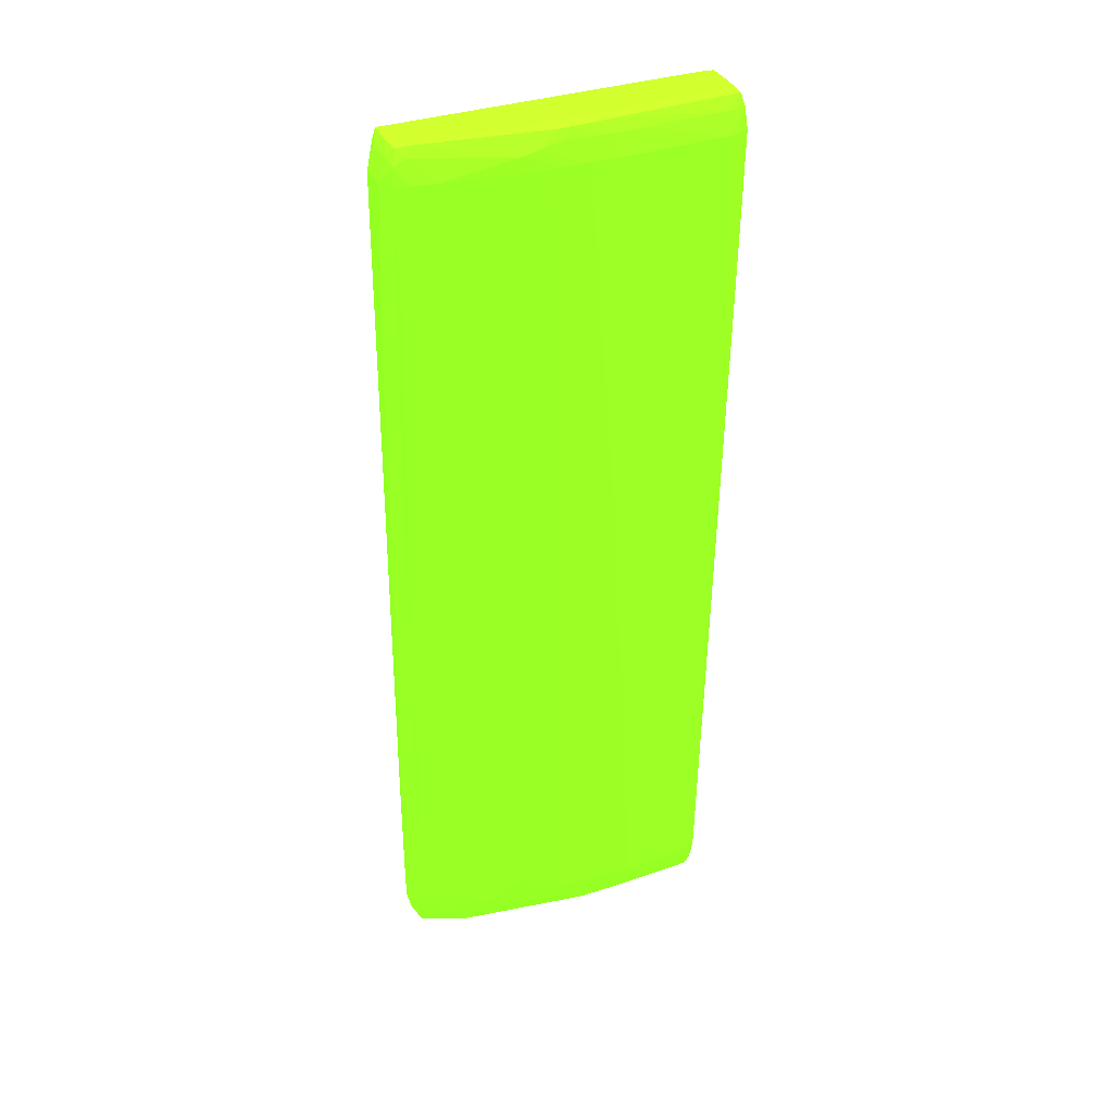
<metadata>
{"format":"obj","ext":"obj","renderer":"f3d","projection":"perspective","resolution":1024,"background":"white","views":[{"elev":37.8,"azim":155.7,"up":"+Z"}]}
</metadata>
<code>
v 0.01907 0.03738 0.1599 0.4353 0.9882 0.102
v 0.01907 0.03738 0.1445 0.4353 0.9882 0.102
v 0.01892 0.03867 0.1651 0.4353 0.9882 0.102
v 0.01907 0.03738 0.1612 0.4353 0.9882 0.102
v 0.01907 0.03609 0.1149 0.4353 0.9882 0.102
v 0.01907 0.03609 0.1136 0.4353 0.9882 0.102
v 0.01907 0.03738 0.1432 0.4353 0.9882 0.102
v 0.01849 0.03943 0.1651 0.4353 0.9882 0.102
v 0.01843 0.0394 0.1661 0.4353 0.9882 0.102
v 0.01856 0.03871 0.1665 0.4353 0.9882 0.102
v 0.01904 0.03738 0.1651 0.4353 0.9882 0.102
v 0.01906 0.03738 0.1638 0.4353 0.9882 0.102
v 0.01907 0.03738 0.1625 0.4353 0.9882 0.102
v 0.01905 0.03738 0.1419 0.4353 0.9882 0.102
v 0.01903 0.03738 0.1406 0.4353 0.9882 0.102
v 0.01901 0.03738 0.1393 0.4353 0.9882 0.102
v 0.01869 0.0384 0.1432 0.4353 0.9882 0.102
v 0.01903 0.03609 0.1213 0.4353 0.9882 0.102
v 0.01864 0.03516 0.1161 0.4353 0.9882 0.102
v 0.01864 0.03513 0.1123 0.4353 0.9882 0.102
v 0.01906 0.03609 0.1123 0.4353 0.9882 0.102
v 0.01845 0.03941 0.1638 0.4353 0.9882 0.102
v 0.01763 0.03971 0.1651 0.4353 0.9882 0.102
v 0.01868 0.03837 0.1419 0.4353 0.9882 0.102
v 0.01866 0.03834 0.1406 0.4353 0.9882 0.102
v 0.01864 0.03832 0.1393 0.4353 0.9882 0.102
v 0.01859 0.03826 0.1368 0.4353 0.9882 0.102
v 0.01769 0.03951 0.1665 0.4353 0.9882 0.102
v 0.01817 0.03918 0.167 0.4353 0.9882 0.102
v 0.01832 0.03832 0.167 0.4353 0.9882 0.102
v 0.01869 0.03738 0.1664 0.4353 0.9882 0.102
v 0.01844 0.03663 0.1664 0.4353 0.9882 0.102
v 0.0186 0.03653 0.1651 0.4353 0.9882 0.102
v 0.01861 0.03651 0.1638 0.4353 0.9882 0.102
v 0.01899 0.03609 0.1265 0.4353 0.9882 0.102
v 0.019 0.03609 0.1252 0.4353 0.9882 0.102
v 0.01902 0.03609 0.1239 0.4353 0.9882 0.102
v 0.01903 0.03609 0.1226 0.4353 0.9882 0.102
v 0.01895 0.03738 0.1355 0.4353 0.9882 0.102
v 0.01868 0.0371 0.1123 0.4353 0.9882 0.102
v 0.01864 0.03517 0.1174 0.4353 0.9882 0.102
v 0.01801 0.03514 0.1136 0.4353 0.9882 0.102
v 0.01763 0.0352 0.111 0.4353 0.9882 0.102
v 0.01851 0.03523 0.111 0.4353 0.9882 0.102
v 0.01802 0.03517 0.1174 0.4353 0.9882 0.102
v 0.01802 0.03516 0.1161 0.4353 0.9882 0.102
v 0.01876 0.03609 0.111 0.4353 0.9882 0.102
v 0.01852 0.03695 0.111 0.4353 0.9882 0.102
v 0.01842 0.03939 0.1625 0.4353 0.9882 0.102
v 0.01634 0.03998 0.1651 0.4353 0.9882 0.102
v 0.01838 0.03937 0.1612 0.4353 0.9882 0.102
v 0.01834 0.03935 0.1599 0.4353 0.9882 0.102
v 0.0183 0.03933 0.1586 0.4353 0.9882 0.102
v 0.01828 0.03931 0.1579 0.4353 0.9882 0.102
v 0.01444 0.03932 0.1294 0.4353 0.9882 0.102
v 0.01634 0.03986 0.1599 0.4353 0.9882 0.102
v 0.01634 0.03989 0.1612 0.4353 0.9882 0.102
v 0.01857 0.03823 0.1355 0.4353 0.9882 0.102
v 0.01214 0.04064 0.166 0.4353 0.9882 0.102
v 0.01731 0.03936 0.1671 0.4353 0.9882 0.102
v 0.01831 0.03738 0.167 0.4353 0.9882 0.102
v 0.01634 0.0394 0.1671 0.4353 0.9882 0.102
v 0.01634 0.03889 0.1671 0.4353 0.9882 0.102
v 0.01828 0.03673 0.167 0.4353 0.9882 0.102
v 0.01816 0.03663 0.1664 0.4353 0.9882 0.102
v 0.01806 0.03653 0.1651 0.4353 0.9882 0.102
v 0.01828 0.03544 0.1376 0.4353 0.9882 0.102
v 0.01831 0.03543 0.1368 0.4353 0.9882 0.102
v 0.01835 0.03541 0.1355 0.4353 0.9882 0.102
v 0.01842 0.03537 0.1329 0.4353 0.9882 0.102
v 0.01848 0.03534 0.1303 0.4353 0.9882 0.102
v 0.01851 0.03532 0.129 0.4353 0.9882 0.102
v 0.01853 0.0353 0.1277 0.4353 0.9882 0.102
v 0.01856 0.03528 0.1265 0.4353 0.9882 0.102
v 0.01858 0.03526 0.1252 0.4353 0.9882 0.102
v 0.01859 0.03525 0.1239 0.4353 0.9882 0.102
v 0.01861 0.03523 0.1226 0.4353 0.9882 0.102
v 0.01862 0.03521 0.1213 0.4353 0.9882 0.102
v 0.01863 0.0352 0.12 0.4353 0.9882 0.102
v 0.01864 0.03519 0.1187 0.4353 0.9882 0.102
v 0.01768 0.03774 0.1123 0.4353 0.9882 0.102
v 0.01828 0.03803 0.1257 0.4353 0.9882 0.102
v 0.0183 0.03804 0.1265 0.4353 0.9882 0.102
v 0.01835 0.03807 0.1277 0.4353 0.9882 0.102
v 0.01839 0.0381 0.129 0.4353 0.9882 0.102
v 0.01843 0.03812 0.1303 0.4353 0.9882 0.102
v 0.01847 0.03815 0.1316 0.4353 0.9882 0.102
v 0.0185 0.03818 0.1329 0.4353 0.9882 0.102
v 0.01854 0.03821 0.1342 0.4353 0.9882 0.102
v -4.179e-05 0.03657 0.129 0.4353 0.9882 0.102
v -5.336e-05 0.03657 0.12 0.4353 0.9882 0.102
v -5.914e-05 0.03656 0.1149 0.4353 0.9882 0.102
v -6.107e-05 0.03656 0.1136 0.4353 0.9882 0.102
v -6.3e-05 0.03656 0.1123 0.4353 0.9882 0.102
v 1.026e-05 0.03661 0.1651 0.4353 0.9882 0.102
v 8.33e-06 0.03661 0.1638 0.4353 0.9882 0.102
v -7.09e-06 0.0366 0.1535 0.4353 0.9882 0.102
v -2.444e-05 0.03659 0.1419 0.4353 0.9882 0.102
v 8.738e-05 0.03665 0.111 0.4353 0.9882 0.102
v 0.0002358 0.03673 0.1103 0.4353 0.9882 0.102
v 0.01669 0.03541 0.1103 0.4353 0.9882 0.102
v 0.01763 0.03537 0.1103 0.4353 0.9882 0.102
v 0.01834 0.03538 0.1103 0.4353 0.9882 0.102
v 0.01802 0.03519 0.1187 0.4353 0.9882 0.102
v 0.01838 0.03609 0.1103 0.4353 0.9882 0.102
v 0.01834 0.03679 0.1103 0.4353 0.9882 0.102
v 0.017 0.03803 0.1116 0.4353 0.9882 0.102
v 0.01223 0.04065 0.1651 0.4353 0.9882 0.102
v 0.01704 0.03805 0.1123 0.4353 0.9882 0.102
v 0.01634 0.03833 0.1149 0.4353 0.9882 0.102
v 0.01634 0.03837 0.1161 0.4353 0.9882 0.102
v 0.01505 0.03857 0.1123 0.4353 0.9882 0.102
v 0.01315 0.03932 0.1204 0.4353 0.9882 0.102
v 0.01505 0.03989 0.1522 0.4353 0.9882 0.102
v 0.01505 0.03992 0.1535 0.4353 0.9882 0.102
v 0.01118 0.0407 0.1662 0.4353 0.9882 0.102
v 0.01033 0.04052 0.167 0.4353 0.9882 0.102
v 0.01118 0.04078 0.1651 0.4353 0.9882 0.102
v 0.009896 0.0409 0.1651 0.4353 0.9882 0.102
v 0.009476 0.04061 0.167 0.4353 0.9882 0.102
v 0.01376 0.03867 0.1671 0.4353 0.9882 0.102
v 0.01247 0.03867 0.1671 0.4353 0.9882 0.102
v 0.00861 0.04063 0.167 0.4353 0.9882 0.102
v 0.007323 0.04065 0.1671 0.4353 0.9882 0.102
v 0.007323 0.03995 0.1671 0.4353 0.9882 0.102
v 0.009896 0.03867 0.1671 0.4353 0.9882 0.102
v 0.0008817 0.03762 0.1671 0.4353 0.9882 0.102
v 0.01827 0.03673 0.167 0.4353 0.9882 0.102
v 8.738e-05 0.03665 0.1661 0.4353 0.9882 0.102
v 0.01826 0.03544 0.1376 0.4353 0.9882 0.102
v 0.01825 0.03543 0.1368 0.4353 0.9882 0.102
v 0.01822 0.03541 0.1355 0.4353 0.9882 0.102
v 0.01818 0.03537 0.1329 0.4353 0.9882 0.102
v 0.01814 0.03534 0.1303 0.4353 0.9882 0.102
v 0.01811 0.0353 0.1277 0.4353 0.9882 0.102
v 0.01808 0.03526 0.1252 0.4353 0.9882 0.102
v 0.01805 0.03523 0.1226 0.4353 0.9882 0.102
v 0.01804 0.03521 0.1213 0.4353 0.9882 0.102
v 0.01803 0.0352 0.12 0.4353 0.9882 0.102
v -3.215e-05 0.03658 0.1368 0.4353 0.9882 0.102
v -4.758e-05 0.03657 0.1252 0.4353 0.9882 0.102
v -5.529e-05 0.03656 0.1187 0.4353 0.9882 0.102
v -0.0004717 0.03738 0.1123 0.4353 0.9882 0.102
v -0.0003927 0.03738 0.1651 0.4353 0.9882 0.102
v 0.01807 0.03525 0.1239 0.4353 0.9882 0.102
v -0.0001575 0.03738 0.111 0.4353 0.9882 0.102
v -0.0002712 0.03867 0.111 0.4353 0.9882 0.102
v 0.0002011 0.03738 0.1103 0.4353 0.9882 0.102
v 0.0001471 0.03867 0.1103 0.4353 0.9882 0.102
v 0.0007872 0.03874 0.1103 0.4353 0.9882 0.102
v 0.006035 0.03867 0.1103 0.4353 0.9882 0.102
v 0.01247 0.03738 0.1102 0.4353 0.9882 0.102
v 0.01763 0.03609 0.1103 0.4353 0.9882 0.102
v 0.01763 0.03688 0.1103 0.4353 0.9882 0.102
v 0.0148 0.03808 0.1103 0.4353 0.9882 0.102
v 0.01566 0.03799 0.1104 0.4353 0.9882 0.102
v 0.01634 0.03812 0.1113 0.4353 0.9882 0.102
v 0.01085 0.03935 0.1114 0.4353 0.9882 0.102
v 0.01634 0.03823 0.1123 0.4353 0.9882 0.102
v 0.01188 0.0406 0.1616 0.4353 0.9882 0.102
v 0.01376 0.03992 0.1458 0.4353 0.9882 0.102
v 0.01376 0.03989 0.1445 0.4353 0.9882 0.102
v 0.01376 0.03986 0.1432 0.4353 0.9882 0.102
v 0.01634 0.03828 0.1136 0.4353 0.9882 0.102
v 0.01376 0.03885 0.1123 0.4353 0.9882 0.102
v 0.01188 0.03932 0.1139 0.4353 0.9882 0.102
v 0.01198 0.03933 0.1149 0.4353 0.9882 0.102
v 0.01259 0.03939 0.12 0.4353 0.9882 0.102
v 0.01376 0.03979 0.1406 0.4353 0.9882 0.102
v 0.01376 0.03975 0.1393 0.4353 0.9882 0.102
v 0.00861 0.041 0.1651 0.4353 0.9882 0.102
v 0.00861 0.04084 0.1664 0.4353 0.9882 0.102
v 0.009902 0.04073 0.1665 0.4353 0.9882 0.102
v 0.01058 0.0406 0.1552 0.4353 0.9882 0.102
v 0.006686 0.0406 0.1425 0.4353 0.9882 0.102
v 0.007323 0.0409 0.1664 0.4353 0.9882 0.102
v 0.006035 0.03995 0.1671 0.4353 0.9882 0.102
v 0.006035 0.04093 0.1664 0.4353 0.9882 0.102
v 0.006035 0.04066 0.1671 0.4353 0.9882 0.102
v 0.004747 0.04095 0.1664 0.4353 0.9882 0.102
v 0.002169 0.04099 0.1664 0.4353 0.9882 0.102
v 0.0008817 0.04101 0.1664 0.4353 0.9882 0.102
v 0.004747 0.04066 0.1671 0.4353 0.9882 0.102
v 0.003457 0.03995 0.1671 0.4353 0.9882 0.102
v 0.0008817 0.03867 0.1671 0.4353 0.9882 0.102
v 0.0001626 0.0377 0.1671 0.4353 0.9882 0.102
v -7.071e-05 0.03731 0.1665 0.4353 0.9882 0.102
v -3.601e-05 0.03658 0.1342 0.4353 0.9882 0.102
v -0.0005874 0.03867 0.1123 0.4353 0.9882 0.102
v -0.000597 0.03867 0.1651 0.4353 0.9882 0.102
v -0.0003078 0.03867 0.1664 0.4353 0.9882 0.102
v -2.83e-05 0.03953 0.111 0.4353 0.9882 0.102
v 0.0001626 0.03937 0.1103 0.4353 0.9882 0.102
v 0.0008817 0.0394 0.1103 0.4353 0.9882 0.102
v 0.01376 0.03738 0.1102 0.4353 0.9882 0.102
v 0.002169 0.03939 0.1103 0.4353 0.9882 0.102
v 0.003457 0.03939 0.1103 0.4353 0.9882 0.102
v 0.004747 0.03938 0.1103 0.4353 0.9882 0.102
v 0.006035 0.03936 0.1103 0.4353 0.9882 0.102
v 0.01376 0.03813 0.1103 0.4353 0.9882 0.102
v 0.007323 0.03933 0.1103 0.4353 0.9882 0.102
v 0.008007 0.03931 0.1103 0.4353 0.9882 0.102
v 0.01516 0.03826 0.1109 0.4353 0.9882 0.102
v 0.009896 0.03941 0.1112 0.4353 0.9882 0.102
v 0.006035 0.03988 0.1123 0.4353 0.9882 0.102
v 0.00861 0.03964 0.1123 0.4353 0.9882 0.102
v 0.009896 0.03952 0.1123 0.4353 0.9882 0.102
v 0.01107 0.03938 0.1123 0.4353 0.9882 0.102
v 0.01172 0.03927 0.1123 0.4353 0.9882 0.102
v 0.0113 0.03939 0.1135 0.4353 0.9882 0.102
v 0.01118 0.03978 0.1277 0.4353 0.9882 0.102
v 0.01118 0.03982 0.129 0.4353 0.9882 0.102
v 0.01247 0.03951 0.1239 0.4353 0.9882 0.102
v 0.007323 0.04108 0.1651 0.4353 0.9882 0.102
v 0.006035 0.03992 0.1136 0.4353 0.9882 0.102
v 0.006035 0.04067 0.1445 0.4353 0.9882 0.102
v 0.006035 0.0407 0.1458 0.4353 0.9882 0.102
v 0.004747 0.03997 0.1123 0.4353 0.9882 0.102
v 0.006035 0.04113 0.1651 0.4353 0.9882 0.102
v 0.004747 0.04116 0.1651 0.4353 0.9882 0.102
v 0.0008817 0.04126 0.1651 0.4353 0.9882 0.102
v 0.002169 0.04067 0.1671 0.4353 0.9882 0.102
v -3.215e-05 0.04081 0.1664 0.4353 0.9882 0.102
v 0.0001626 0.04065 0.1671 0.4353 0.9882 0.102
v 0.0008817 0.04068 0.1671 0.4353 0.9882 0.102
v 0.0008817 0.03995 0.1671 0.4353 0.9882 0.102
v 0.0001259 0.03995 0.1671 0.4353 0.9882 0.102
v 0.0001259 0.03867 0.1671 0.4353 0.9882 0.102
v -0.0006201 0.03995 0.1651 0.4353 0.9882 0.102
v -0.000597 0.03995 0.1599 0.4353 0.9882 0.102
v -0.0005912 0.03995 0.1586 0.4353 0.9882 0.102
v -0.0005835 0.03995 0.1574 0.4353 0.9882 0.102
v -0.0005739 0.03995 0.1561 0.4353 0.9882 0.102
v -0.0005469 0.03995 0.1535 0.4353 0.9882 0.102
v -0.0001787 0.03967 0.1123 0.4353 0.9882 0.102
v -0.0003059 0.03995 0.1664 0.4353 0.9882 0.102
v 0.0008817 0.04003 0.1123 0.4353 0.9882 0.102
v 0.0008817 0.03975 0.111 0.4353 0.9882 0.102
v 0.002169 0.03975 0.111 0.4353 0.9882 0.102
v 0.003457 0.03974 0.111 0.4353 0.9882 0.102
v 0.004747 0.03971 0.111 0.4353 0.9882 0.102
v 0.008506 0.03944 0.1109 0.4353 0.9882 0.102
v 0.006035 0.03964 0.111 0.4353 0.9882 0.102
v 0.006035 0.04075 0.1483 0.4353 0.9882 0.102
v 0.006035 0.04078 0.1496 0.4353 0.9882 0.102
v 0.004764 0.04061 0.1406 0.4353 0.9882 0.102
v 0.003457 0.04001 0.1123 0.4353 0.9882 0.102
v 0.004747 0.0409 0.1535 0.4353 0.9882 0.102
v -0.0001228 0.04083 0.1561 0.4353 0.9882 0.102
v -0.0001459 0.04086 0.1586 0.4353 0.9882 0.102
v -0.0001555 0.04088 0.1599 0.4353 0.9882 0.102
v -0.0001652 0.04089 0.1612 0.4353 0.9882 0.102
v -0.0001883 0.04093 0.1651 0.4353 0.9882 0.102
v 0.0008817 0.04088 0.1483 0.4353 0.9882 0.102
v 0.0002532 0.0406 0.1348 0.4353 0.9882 0.102
v 0.0002358 0.0406 0.1348 0.4353 0.9882 0.102
v 0.0001895 0.04062 0.1368 0.4353 0.9882 0.102
v 0.0001298 0.04065 0.1393 0.4353 0.9882 0.102
v 0.0001028 0.04066 0.1406 0.4353 0.9882 0.102
v 5.267e-05 0.04069 0.1432 0.4353 0.9882 0.102
v 2.954e-05 0.04071 0.1445 0.4353 0.9882 0.102
v -1.287e-05 0.04073 0.1471 0.4353 0.9882 0.102
v -3.215e-05 0.04075 0.1483 0.4353 0.9882 0.102
v -6.685e-05 0.04078 0.1509 0.4353 0.9882 0.102
v -8.228e-05 0.04079 0.1522 0.4353 0.9882 0.102
v -9.77e-05 0.04081 0.1535 0.4353 0.9882 0.102
v -0.0005315 0.03995 0.1522 0.4353 0.9882 0.102
v 0.0001587 0.04063 0.138 0.4353 0.9882 0.102
v -0.0001112 0.04082 0.1548 0.4353 0.9882 0.102
v 0.002169 0.04002 0.1123 0.4353 0.9882 0.102
v 0.003457 0.04065 0.1406 0.4353 0.9882 0.102
f 1 2 3
f 1 3 4
f 1 4 5
f 1 5 6
f 1 6 2
f 2 7 3
f 2 6 7
f 3 8 9
f 3 9 10
f 3 10 11
f 3 11 12
f 3 12 13
f 3 13 4
f 3 7 14
f 3 14 15
f 3 15 16
f 3 16 17
f 3 17 8
f 4 13 5
f 5 18 19
f 5 19 20
f 5 20 6
f 5 13 18
f 6 20 21
f 6 21 7
f 7 21 14
f 8 22 23
f 8 23 9
f 8 17 24
f 8 24 25
f 8 25 26
f 8 26 27
f 8 27 22
f 9 23 28
f 9 28 29
f 9 29 10
f 10 29 30
f 10 30 31
f 10 31 11
f 11 31 32
f 11 32 33
f 11 33 34
f 11 34 35
f 11 35 12
f 12 35 36
f 12 36 37
f 12 37 38
f 12 38 13
f 13 38 18
f 14 21 15
f 15 21 16
f 16 21 39
f 16 39 17
f 17 39 40
f 17 40 24
f 18 38 41
f 18 41 19
f 19 41 20
f 20 42 43
f 20 43 44
f 20 44 21
f 20 41 45
f 20 45 46
f 20 46 42
f 21 44 47
f 21 47 48
f 21 48 40
f 21 40 39
f 22 49 23
f 22 27 49
f 23 50 28
f 23 49 51
f 23 51 52
f 23 52 53
f 23 53 54
f 23 54 55
f 23 55 56
f 23 56 57
f 23 57 50
f 24 40 25
f 25 40 26
f 26 40 27
f 27 40 58
f 27 58 49
f 28 50 59
f 28 59 60
f 28 60 29
f 29 60 30
f 30 61 31
f 30 60 62
f 30 62 63
f 30 63 61
f 31 61 64
f 31 64 32
f 32 65 66
f 32 66 33
f 32 64 128
f 32 128 65
f 33 66 130
f 33 130 67
f 33 67 68
f 33 68 69
f 33 69 70
f 33 70 71
f 33 71 72
f 33 72 73
f 33 73 74
f 33 74 75
f 33 75 76
f 33 76 77
f 33 77 34
f 34 77 78
f 34 78 35
f 35 78 36
f 36 78 79
f 36 79 80
f 36 80 37
f 37 80 41
f 37 41 38
f 40 48 81
f 40 81 82
f 40 82 83
f 40 83 84
f 40 84 85
f 40 85 86
f 40 86 87
f 40 87 88
f 40 88 89
f 40 89 58
f 41 80 104
f 41 104 45
f 42 90 91
f 42 91 92
f 42 92 93
f 42 93 94
f 42 94 43
f 42 46 95
f 42 95 96
f 42 96 97
f 42 97 98
f 42 98 90
f 43 94 99
f 43 99 100
f 43 100 101
f 43 101 102
f 43 102 103
f 43 103 44
f 44 103 47
f 45 104 95
f 45 95 46
f 47 103 105
f 47 105 106
f 47 106 48
f 48 106 107
f 48 107 81
f 49 58 51
f 50 108 59
f 50 57 108
f 51 58 89
f 51 89 52
f 52 89 88
f 52 88 53
f 53 88 54
f 54 88 87
f 54 87 86
f 54 86 85
f 54 85 84
f 54 84 83
f 54 83 82
f 54 82 109
f 54 109 110
f 54 110 111
f 54 111 55
f 55 111 112
f 55 112 113
f 55 113 56
f 56 114 57
f 56 113 114
f 57 114 115
f 57 115 108
f 59 116 117
f 59 117 60
f 59 108 118
f 59 118 119
f 59 119 116
f 60 117 120
f 60 120 62
f 61 63 121
f 61 121 122
f 61 122 64
f 62 120 123
f 62 123 124
f 62 124 125
f 62 125 122
f 62 122 121
f 62 121 63
f 64 122 126
f 64 126 127
f 64 127 128
f 65 129 66
f 65 128 129
f 66 129 95
f 66 95 130
f 67 130 131
f 67 131 68
f 68 131 132
f 68 132 69
f 69 132 133
f 69 133 70
f 70 133 134
f 70 134 71
f 71 134 135
f 71 135 73
f 71 73 72
f 73 135 136
f 73 136 75
f 73 75 74
f 75 136 137
f 75 137 77
f 75 77 76
f 77 137 138
f 77 138 78
f 78 138 139
f 78 139 79
f 79 139 104
f 79 104 80
f 81 107 109
f 81 109 82
f 90 140 141
f 90 141 142
f 90 142 91
f 90 98 140
f 91 142 93
f 91 93 92
f 93 142 94
f 94 143 99
f 94 142 144
f 94 144 143
f 95 129 144
f 95 144 96
f 95 104 139
f 95 139 138
f 95 138 137
f 95 137 145
f 95 145 136
f 95 136 135
f 95 135 134
f 95 134 133
f 95 133 132
f 95 132 131
f 95 131 130
f 96 144 97
f 97 144 98
f 98 144 140
f 99 146 100
f 99 143 146
f 100 146 147
f 100 147 148
f 100 148 149
f 100 149 150
f 100 150 151
f 100 151 152
f 100 152 153
f 100 153 102
f 100 102 101
f 102 153 103
f 103 153 105
f 105 153 106
f 106 153 154
f 106 154 155
f 106 155 156
f 106 156 107
f 107 156 157
f 107 157 158
f 107 158 112
f 107 112 159
f 107 159 109
f 108 160 118
f 108 115 114
f 108 114 161
f 108 161 162
f 108 162 163
f 108 163 160
f 109 159 164
f 109 164 110
f 110 164 112
f 110 112 111
f 112 164 159
f 112 158 165
f 112 165 113
f 113 165 166
f 113 166 167
f 113 167 168
f 113 168 169
f 113 169 170
f 113 170 114
f 114 170 169
f 114 169 163
f 114 163 162
f 114 162 161
f 116 119 171
f 116 171 172
f 116 172 173
f 116 173 120
f 116 120 117
f 118 160 174
f 118 174 119
f 119 174 175
f 119 175 171
f 120 173 172
f 120 172 176
f 120 176 123
f 122 125 177
f 122 177 126
f 123 176 178
f 123 178 124
f 124 179 125
f 124 178 180
f 124 180 181
f 124 181 182
f 124 182 179
f 125 179 183
f 125 183 177
f 126 177 184
f 126 184 226
f 126 226 185
f 126 185 127
f 127 185 186
f 127 186 129
f 127 129 128
f 129 186 187
f 129 187 144
f 136 145 137
f 140 188 141
f 140 144 188
f 141 188 144
f 141 144 142
f 143 189 146
f 143 144 190
f 143 190 189
f 144 187 191
f 144 191 190
f 146 189 147
f 147 189 192
f 147 192 193
f 147 193 149
f 147 149 148
f 149 193 194
f 149 194 150
f 150 194 151
f 151 195 152
f 151 194 196
f 151 196 197
f 151 197 198
f 151 198 199
f 151 199 200
f 151 200 195
f 152 195 153
f 153 195 154
f 154 195 155
f 155 201 202
f 155 202 156
f 155 195 200
f 155 200 201
f 156 202 158
f 156 158 203
f 156 203 157
f 157 203 158
f 158 204 205
f 158 205 206
f 158 206 207
f 158 207 208
f 158 208 209
f 158 209 165
f 158 202 204
f 160 163 210
f 160 210 208
f 160 208 211
f 160 211 212
f 160 212 174
f 163 169 213
f 163 213 210
f 165 209 166
f 166 209 208
f 166 208 167
f 167 208 210
f 167 210 213
f 167 213 168
f 168 213 169
f 171 214 172
f 171 175 214
f 172 214 176
f 174 212 208
f 174 208 207
f 174 207 206
f 174 206 205
f 174 205 215
f 174 215 175
f 175 216 217
f 175 217 214
f 175 215 218
f 175 218 216
f 176 214 219
f 176 219 220
f 176 220 221
f 176 221 178
f 177 183 222
f 177 222 184
f 178 221 180
f 179 182 183
f 180 221 181
f 181 221 182
f 182 223 224
f 182 224 225
f 182 225 222
f 182 222 183
f 182 221 223
f 184 222 225
f 184 225 226
f 185 226 227
f 185 227 228
f 185 228 186
f 186 228 191
f 186 191 187
f 189 229 230
f 189 230 231
f 189 231 232
f 189 232 233
f 189 233 234
f 189 234 235
f 189 235 192
f 189 190 229
f 190 191 229
f 191 228 227
f 191 227 236
f 191 236 229
f 192 235 237
f 192 237 238
f 192 238 193
f 193 238 194
f 194 238 196
f 196 238 197
f 197 238 239
f 197 239 198
f 198 239 240
f 198 240 199
f 199 201 200
f 199 240 241
f 199 241 201
f 201 241 202
f 202 242 204
f 202 241 243
f 202 243 242
f 204 243 205
f 204 242 243
f 205 243 218
f 205 218 215
f 208 212 211
f 214 217 244
f 214 244 245
f 214 245 219
f 216 218 217
f 217 246 244
f 217 218 247
f 217 247 246
f 218 243 241
f 218 241 247
f 219 245 248
f 219 248 220
f 220 248 221
f 221 249 250
f 221 250 251
f 221 251 252
f 221 252 253
f 221 253 223
f 221 248 254
f 221 254 255
f 221 255 256
f 221 256 257
f 221 257 258
f 221 258 259
f 221 259 260
f 221 260 261
f 221 261 262
f 221 262 263
f 221 263 264
f 221 264 265
f 221 265 266
f 221 266 249
f 223 236 224
f 223 253 229
f 223 229 236
f 224 227 226
f 224 226 225
f 224 236 227
f 229 253 230
f 230 253 231
f 231 253 232
f 232 253 233
f 233 253 234
f 234 253 252
f 234 252 267
f 234 267 235
f 235 258 268
f 235 268 257
f 235 257 256
f 235 256 237
f 235 267 252
f 235 252 251
f 235 251 250
f 235 250 249
f 235 249 269
f 235 269 266
f 235 266 265
f 235 265 264
f 235 264 263
f 235 263 262
f 235 262 261
f 235 261 260
f 235 260 259
f 235 259 258
f 237 270 238
f 237 256 255
f 237 255 270
f 238 270 239
f 239 270 247
f 239 247 240
f 240 247 241
f 244 246 245
f 245 246 271
f 245 271 254
f 245 254 248
f 246 247 255
f 246 255 271
f 247 270 255
f 249 266 269
f 254 271 255
f 257 268 258

</code>
